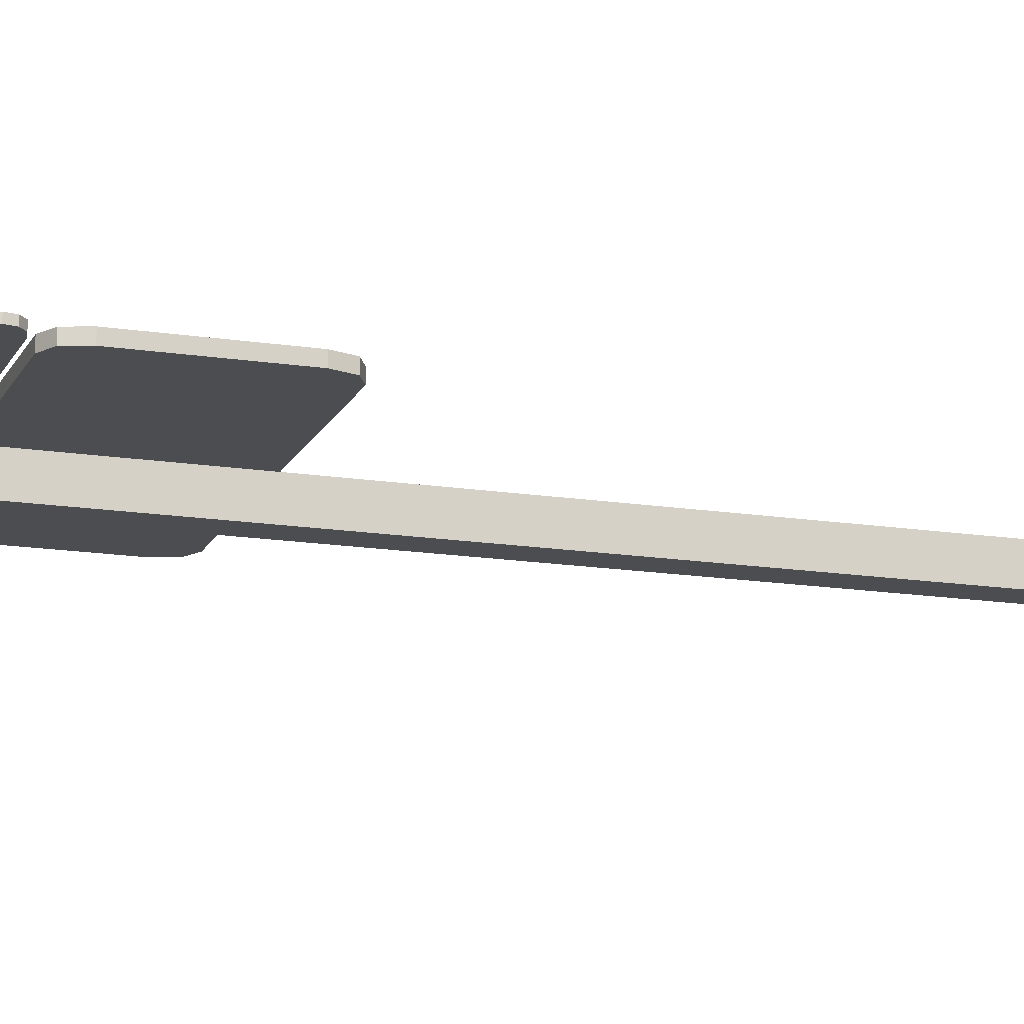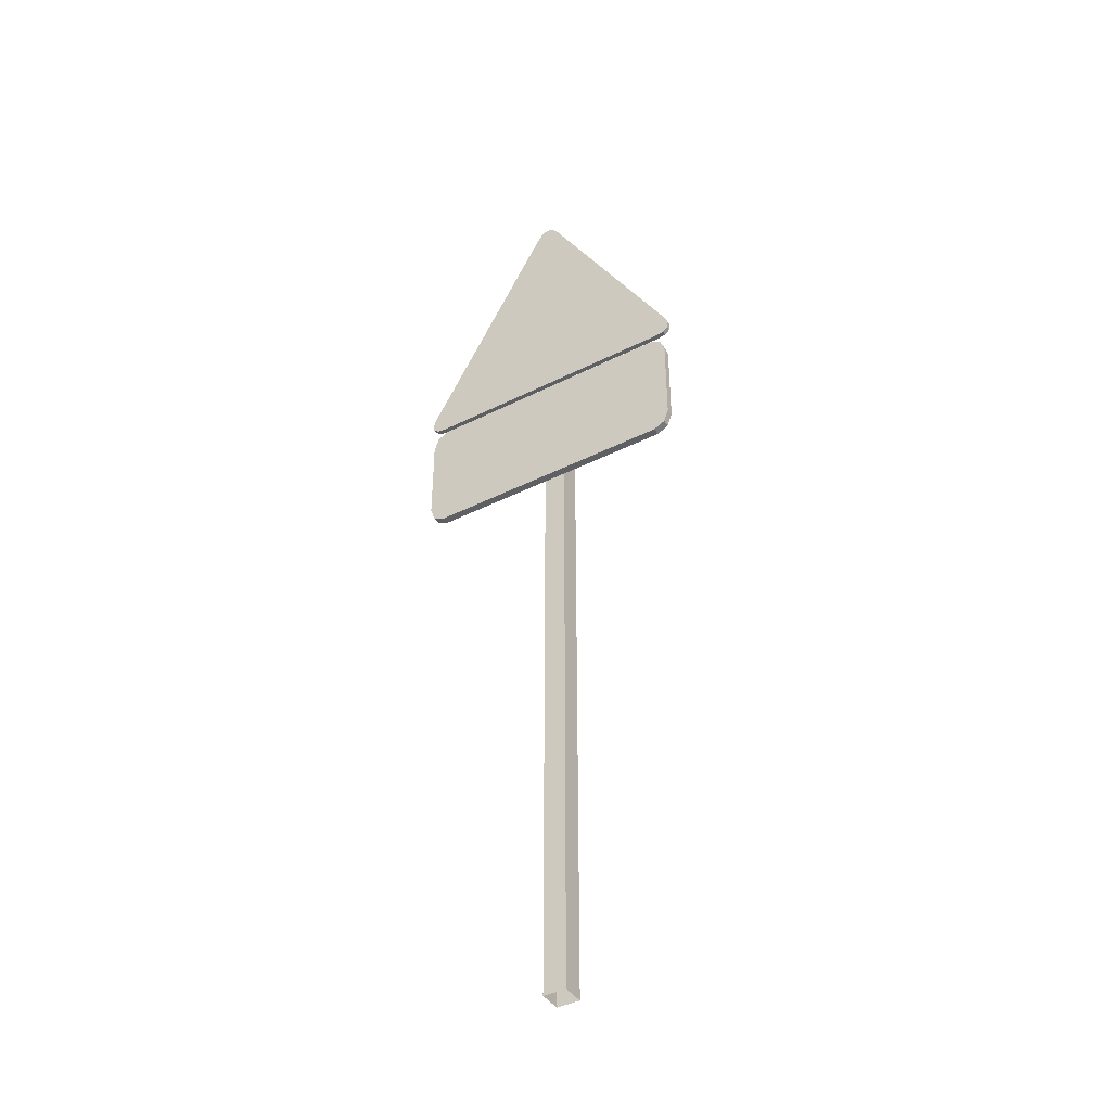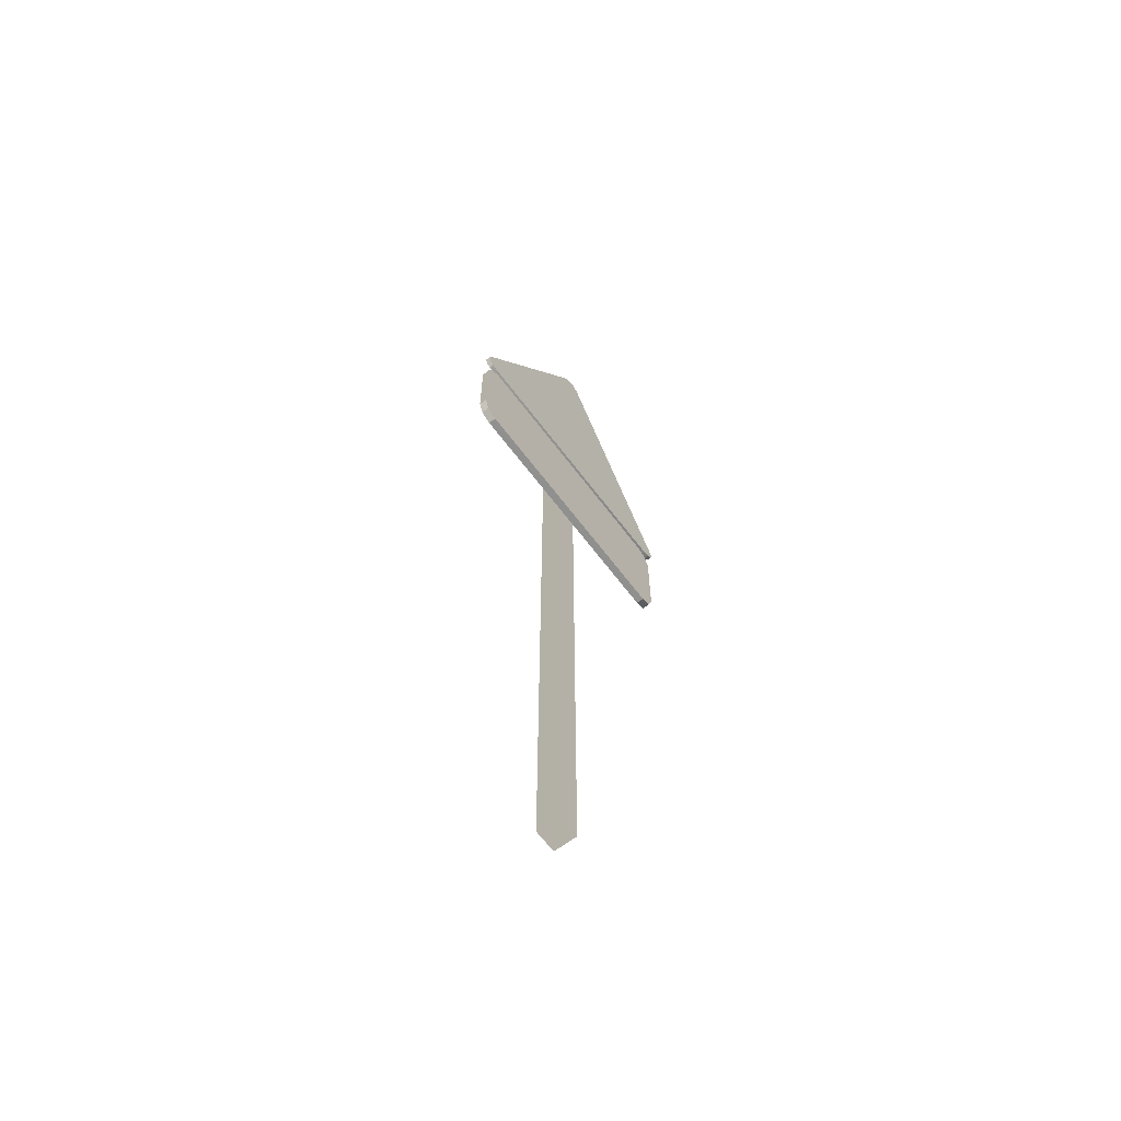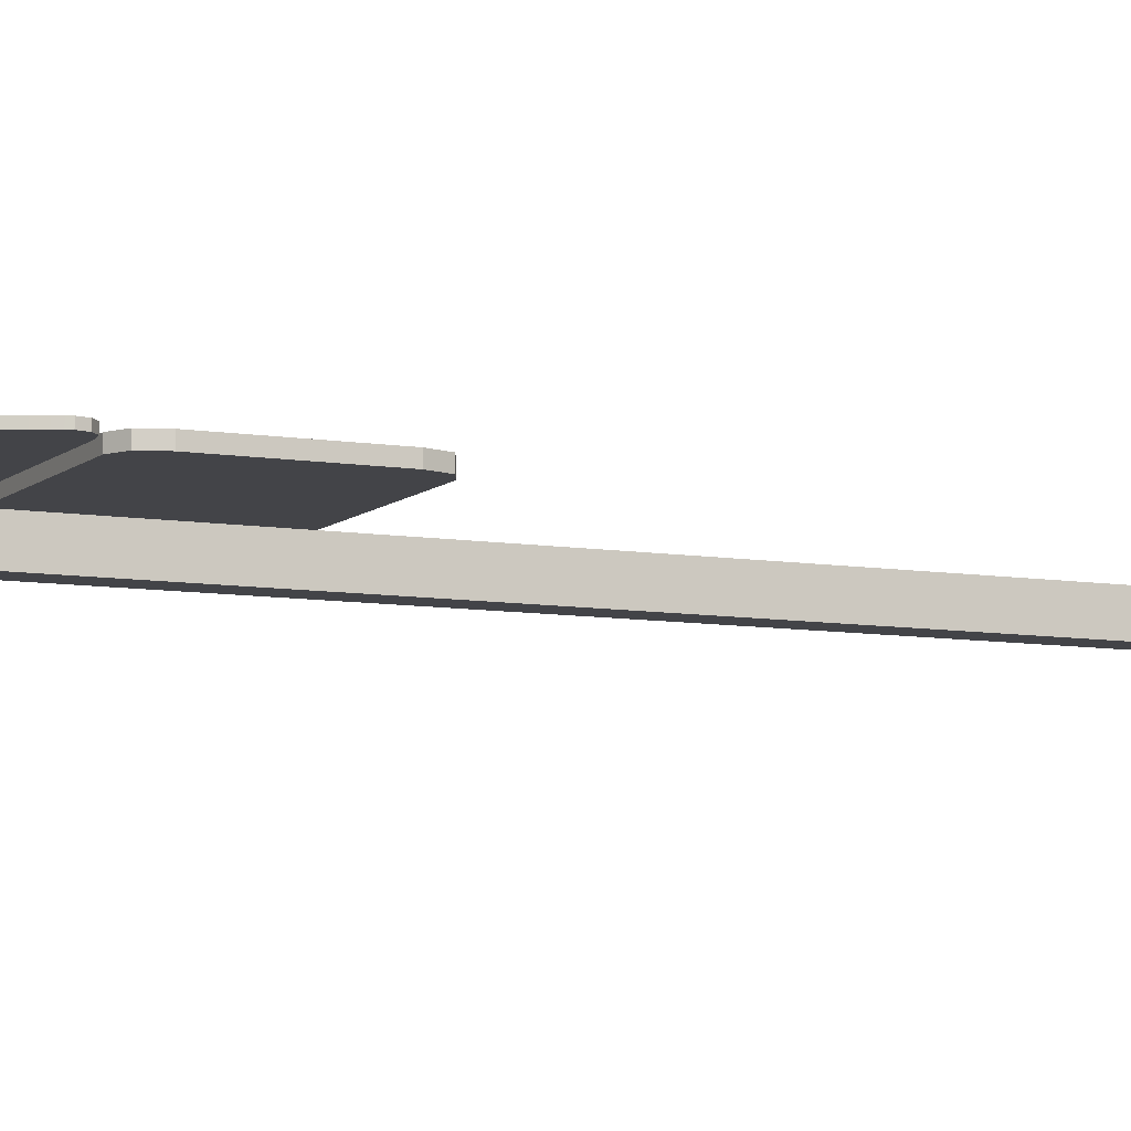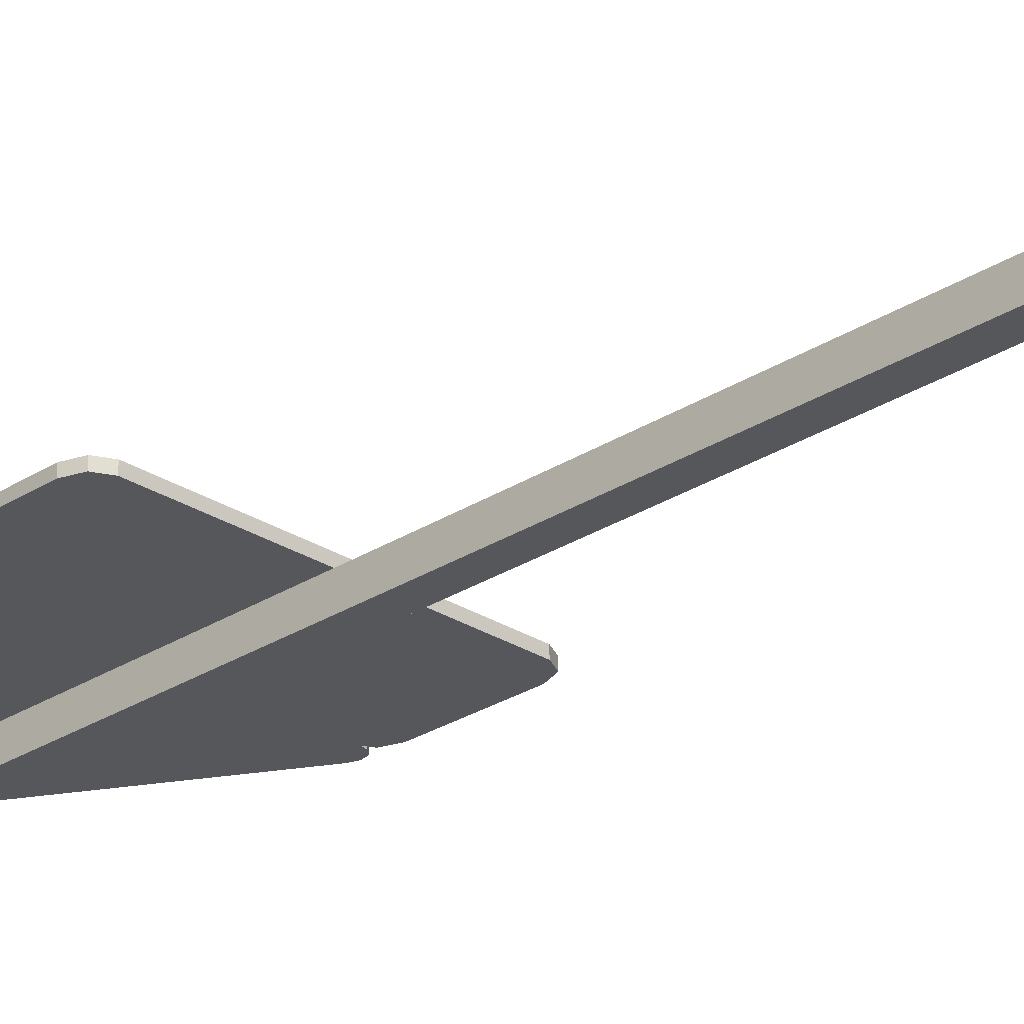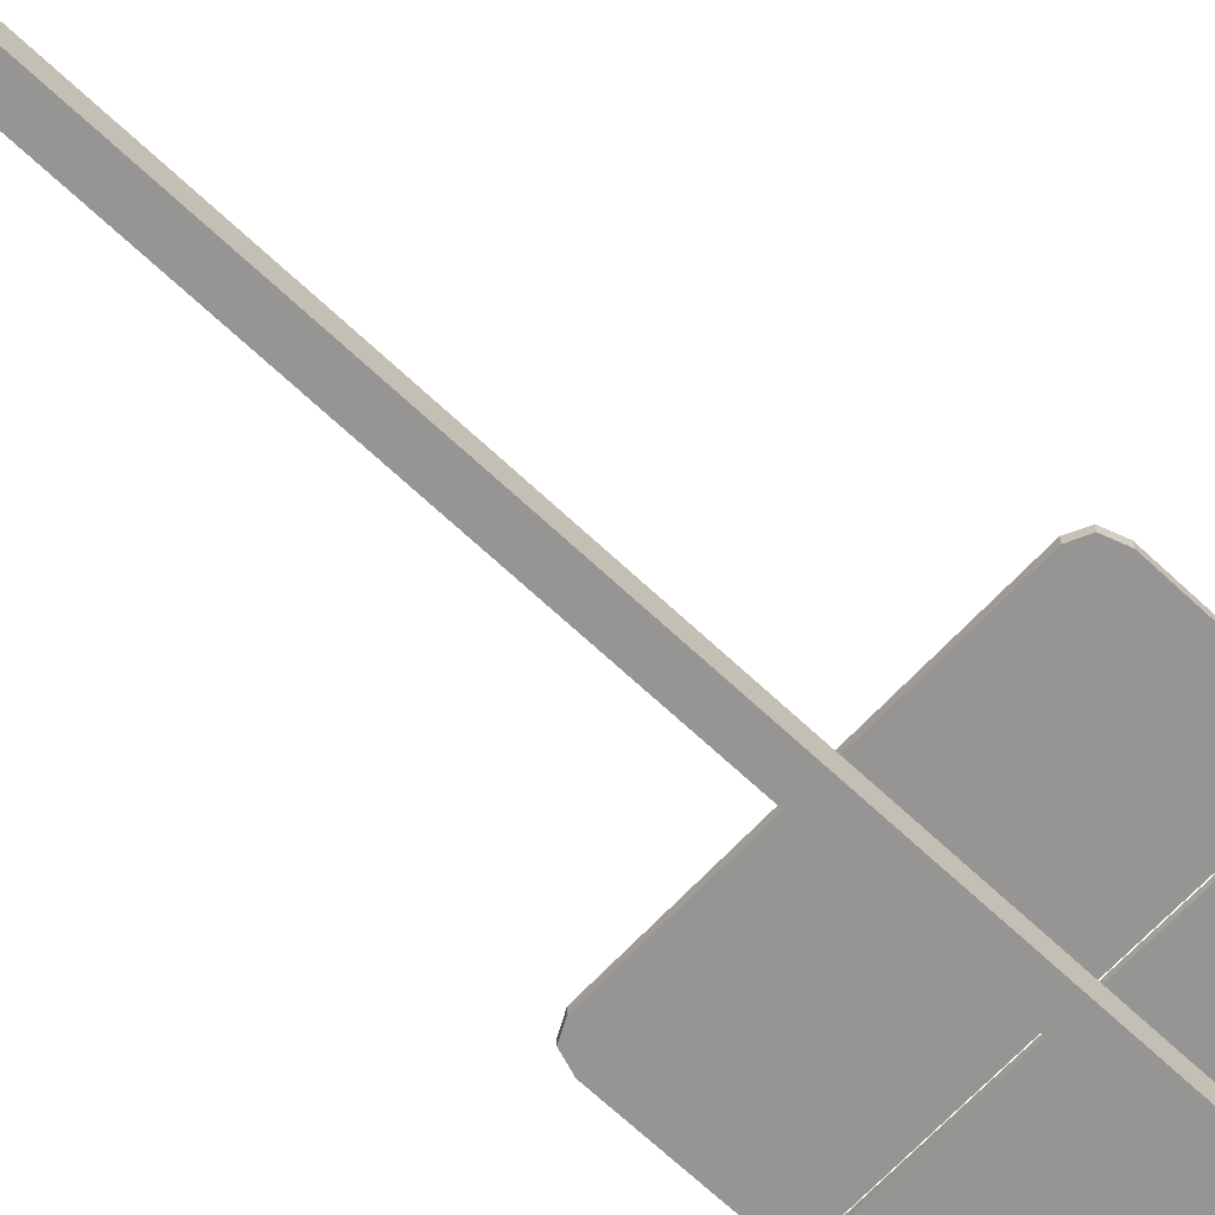
<metadata>
{"format":"obj","ext":"obj","renderer":"f3d","projection":"perspective","resolution":1024,"background":"white","views":[{"elev":-15.9,"azim":-108.0,"up":"+Z"},{"elev":-42.1,"azim":31.1,"up":"+Y"},{"elev":-65.5,"azim":-52.9,"up":"+Y"},{"elev":-8.2,"azim":-114.8,"up":"+Z"},{"elev":-26.9,"azim":-44.9,"up":"+Z"},{"elev":-67.5,"azim":46.7,"up":"+Z"}]}
</metadata>
<code>
o Sign_SlipperyRoad
v 0.7232 3.751 0.01103
v 0.6647 3.65 0.01075
v 0.7367 3.713 0.01093
v 0.7304 3.68 0.01083
v 0.7051 3.658 0.01077
v -0.6638 3.648 0.01075
v -0.7225 3.75 0.01103
v -0.7042 3.656 0.01077
v -0.7295 3.678 0.01083
v -0.7359 3.711 0.01093
v -0.05948 4.9 0.01427
v 0.05786 4.9 0.01427
v -0.03259 4.931 0.01436
v -0.000847 4.942 0.01439
v 0.03092 4.931 0.01436
v 0.6647 3.65 -0.01329
v 0.7232 3.751 -0.013
v 0.7051 3.658 -0.01326
v 0.7304 3.68 -0.0132
v 0.7367 3.713 -0.01311
v -0.7225 3.75 -0.013
v -0.6638 3.649 -0.01329
v -0.7359 3.711 -0.01311
v -0.7295 3.678 -0.0132
v -0.7042 3.656 -0.01326
v 0.05786 4.9 -0.009767
v -0.05948 4.9 -0.009767
v 0.03092 4.931 -0.009679
v -0.000848 4.942 -0.009648
v -0.03259 4.931 -0.009679
v -0.04327 4.442 -0.154
v -0.04327 4.442 -0.04156
v 0.06913 4.442 -0.04156
v 0.06913 4.442 -0.154
v -0.04327 -0.00019 -0.154
v -0.04327 -0.00019 -0.04156
v 0.06913 -0.00019 -0.04156
v 0.06913 -0.00019 -0.154
v 0.7053 3.077 0.003348
v 0.6235 2.977 0.003348
v 0.6813 3.007 0.003348
v -0.6445 2.977 0.003348
v -0.7263 3.077 0.003348
v -0.7024 3.007 0.003348
v 0.6235 3.628 0.003348
v 0.7053 3.529 0.003348
v 0.6813 3.599 0.003348
v -0.7263 3.529 0.003348
v -0.6445 3.628 0.003348
v -0.7024 3.599 0.003348
v 0.7053 3.529 -0.03489
v 0.6235 3.628 -0.03489
v 0.6813 3.599 -0.03489
v 0.6235 2.977 -0.03489
v 0.7053 3.077 -0.03489
v 0.6813 3.007 -0.03489
v -0.7263 3.077 -0.03489
v -0.6445 2.977 -0.03489
v -0.7024 3.007 -0.03489
v -0.6445 3.628 -0.03489
v -0.7263 3.529 -0.03489
v -0.7024 3.599 -0.03489
f 24 9 10
f 18 5 2
f 22 27 26
f 26 12 1
f 17 1 3
f 2 12 11
f 4 5 18
f 16 2 6
f 14 29 30
f 10 7 21
f 3 4 19
f 28 15 12
f 22 6 8
f 24 25 8
f 29 14 15
f 30 27 11
f 27 22 21
f 21 22 23
f 23 25 24
f 25 23 22
f 16 17 18
f 18 20 19
f 17 20 18
f 17 16 26
f 26 30 28
f 28 30 29
f 30 26 27
f 6 7 8
f 11 7 6
f 8 10 9
f 10 8 7
f 11 15 13
f 13 15 14
f 15 11 12
f 12 2 1
f 1 5 3
f 3 5 4
f 5 1 2
f 32 33 34
f 37 33 32
f 38 34 33
f 7 11 27
f 35 31 34
f 31 35 36
f 24 10 23
f 18 2 16
f 22 26 16
f 26 1 17
f 17 3 20
f 2 11 6
f 4 18 19
f 16 6 22
f 14 30 13
f 10 21 23
f 3 19 20
f 28 12 26
f 22 8 25
f 24 8 9
f 29 15 28
f 30 11 13
f 32 34 31
f 37 32 36
f 38 33 37
f 7 27 21
f 35 34 38
f 31 36 32
f 54 40 42
f 57 43 48
f 60 49 45
f 42 49 43
f 54 52 51
f 58 42 44
f 59 44 43
f 54 56 41
f 56 55 39
f 61 48 50
f 62 50 49
f 51 53 47
f 53 52 45
f 46 39 55
f 54 42 58
f 57 48 61
f 60 45 52
f 46 40 39
f 39 40 41
f 40 45 42
f 46 45 40
f 42 43 44
f 43 49 48
f 48 49 50
f 49 42 45
f 45 46 47
f 58 52 54
f 54 55 56
f 51 55 54
f 51 52 53
f 52 58 60
f 60 61 62
f 58 57 60
f 61 60 57
f 57 58 59
f 58 44 59
f 59 43 57
f 54 41 40
f 56 39 41
f 61 50 62
f 62 49 60
f 51 47 46
f 53 45 47
f 46 55 51

</code>
